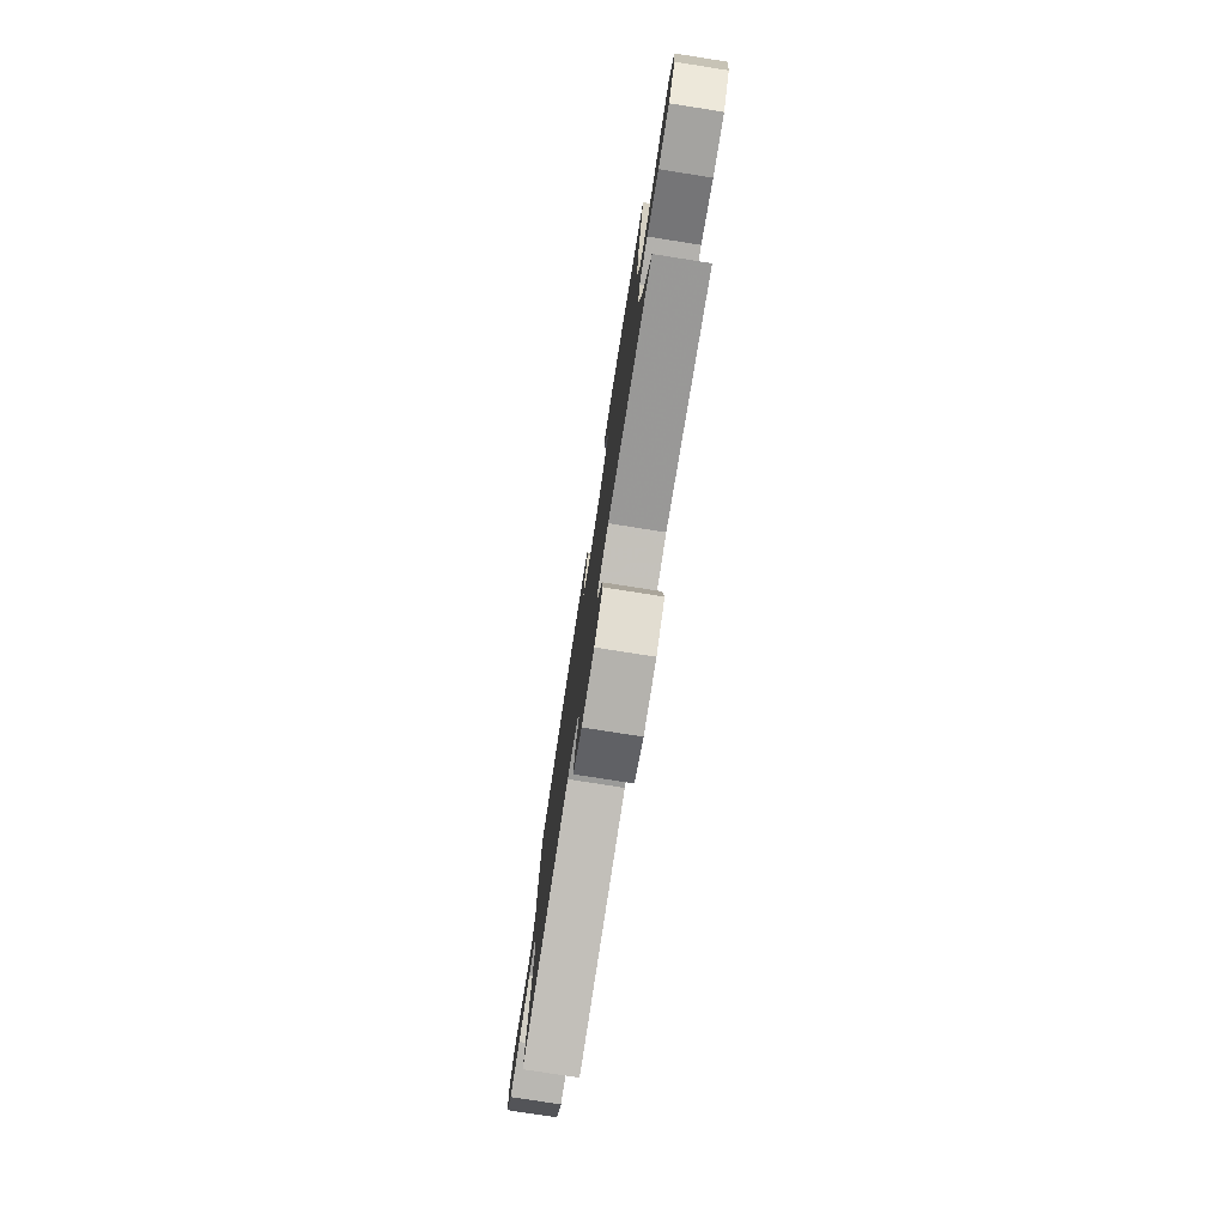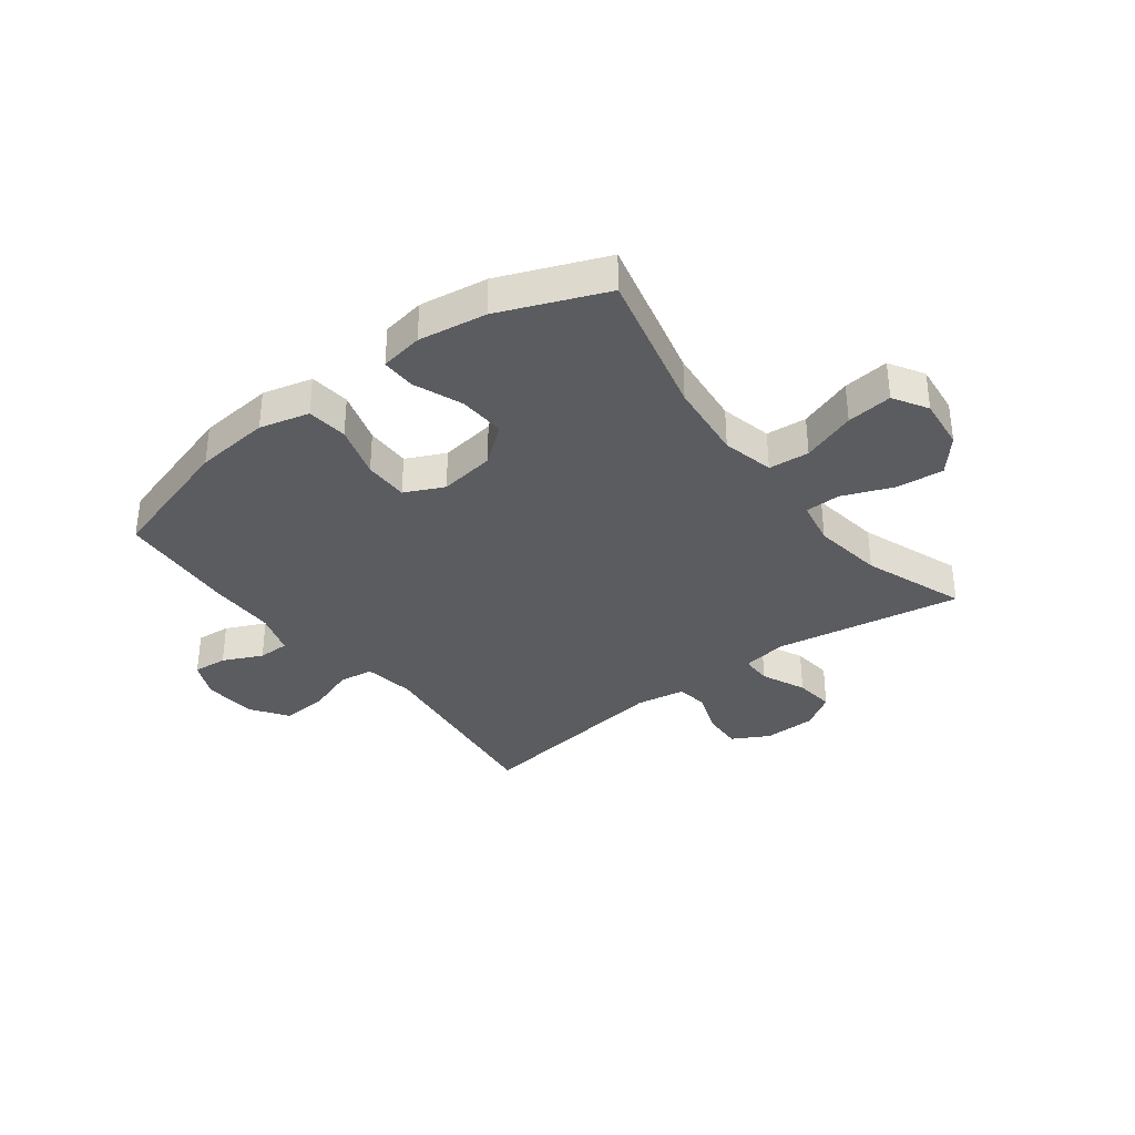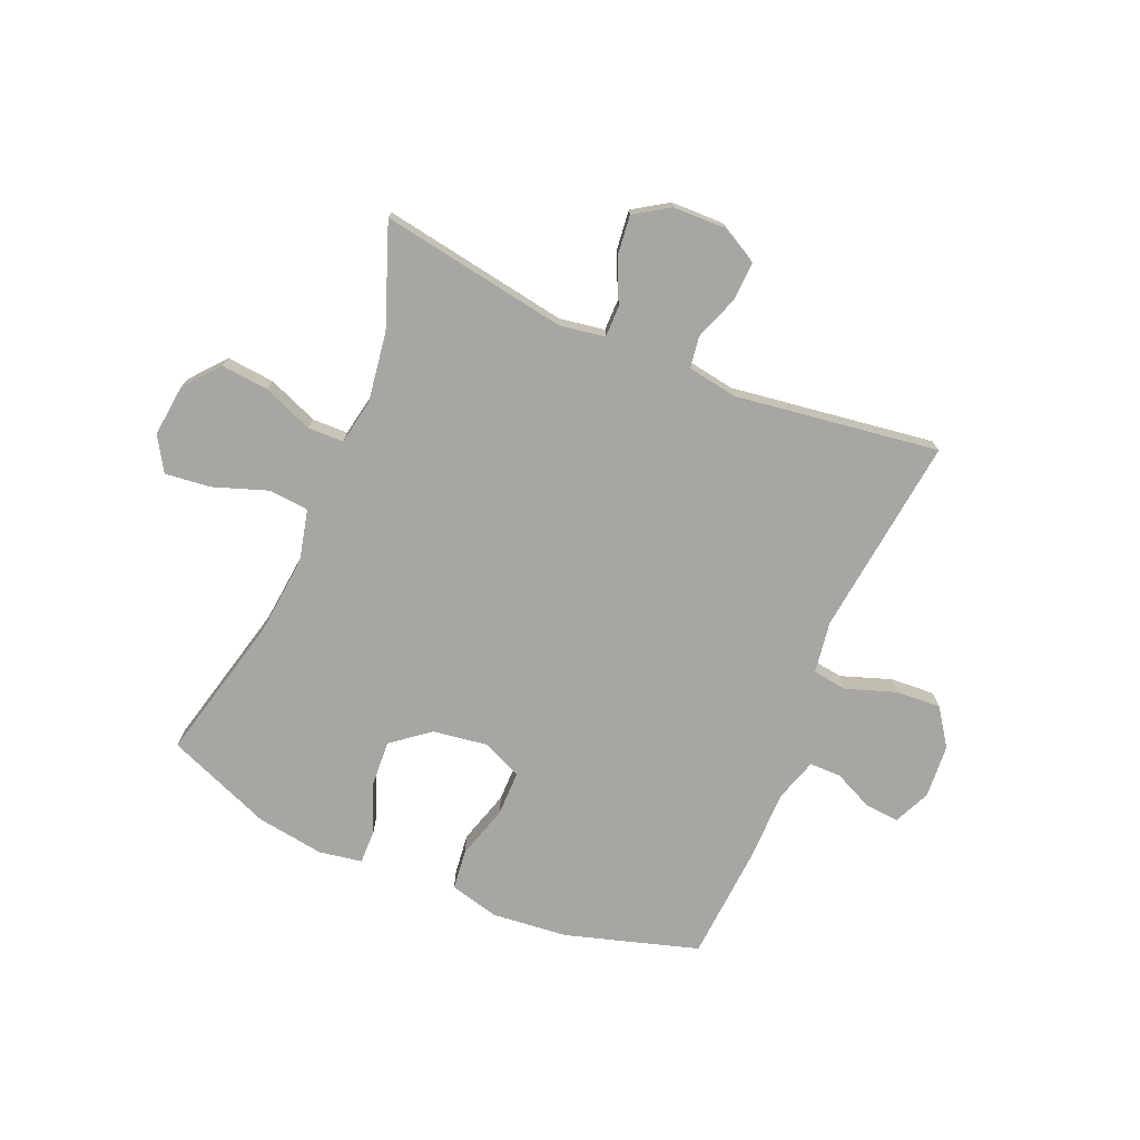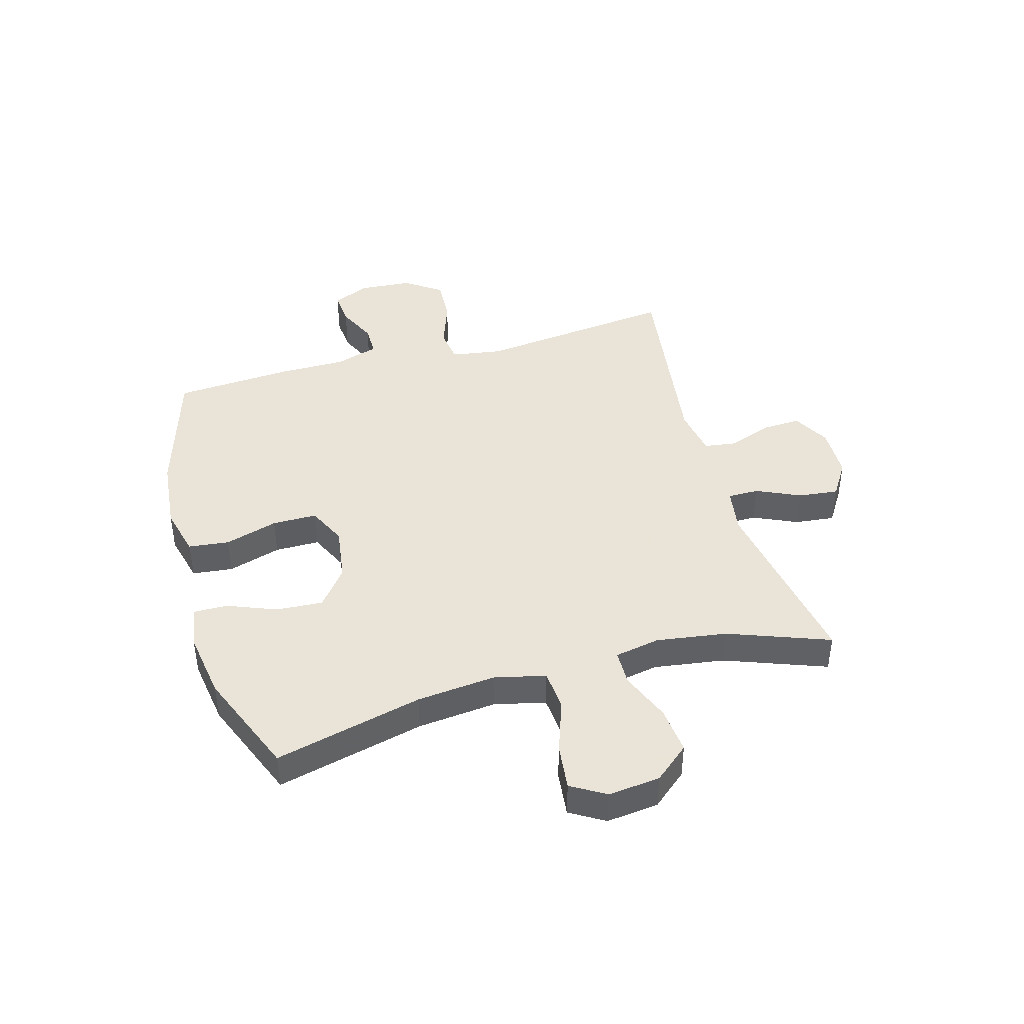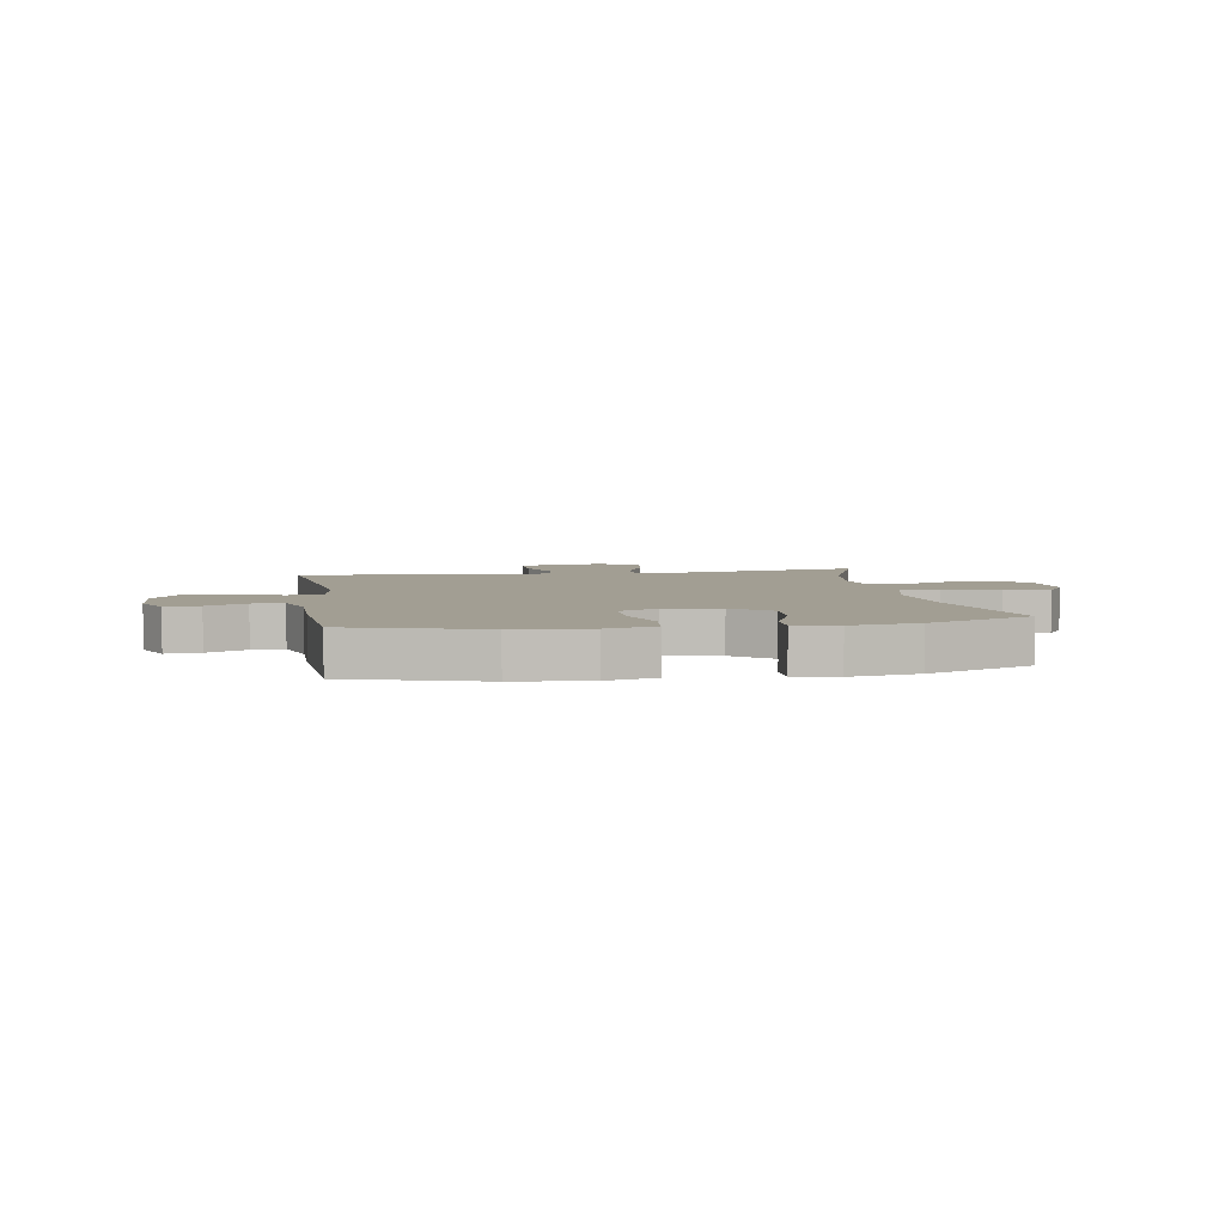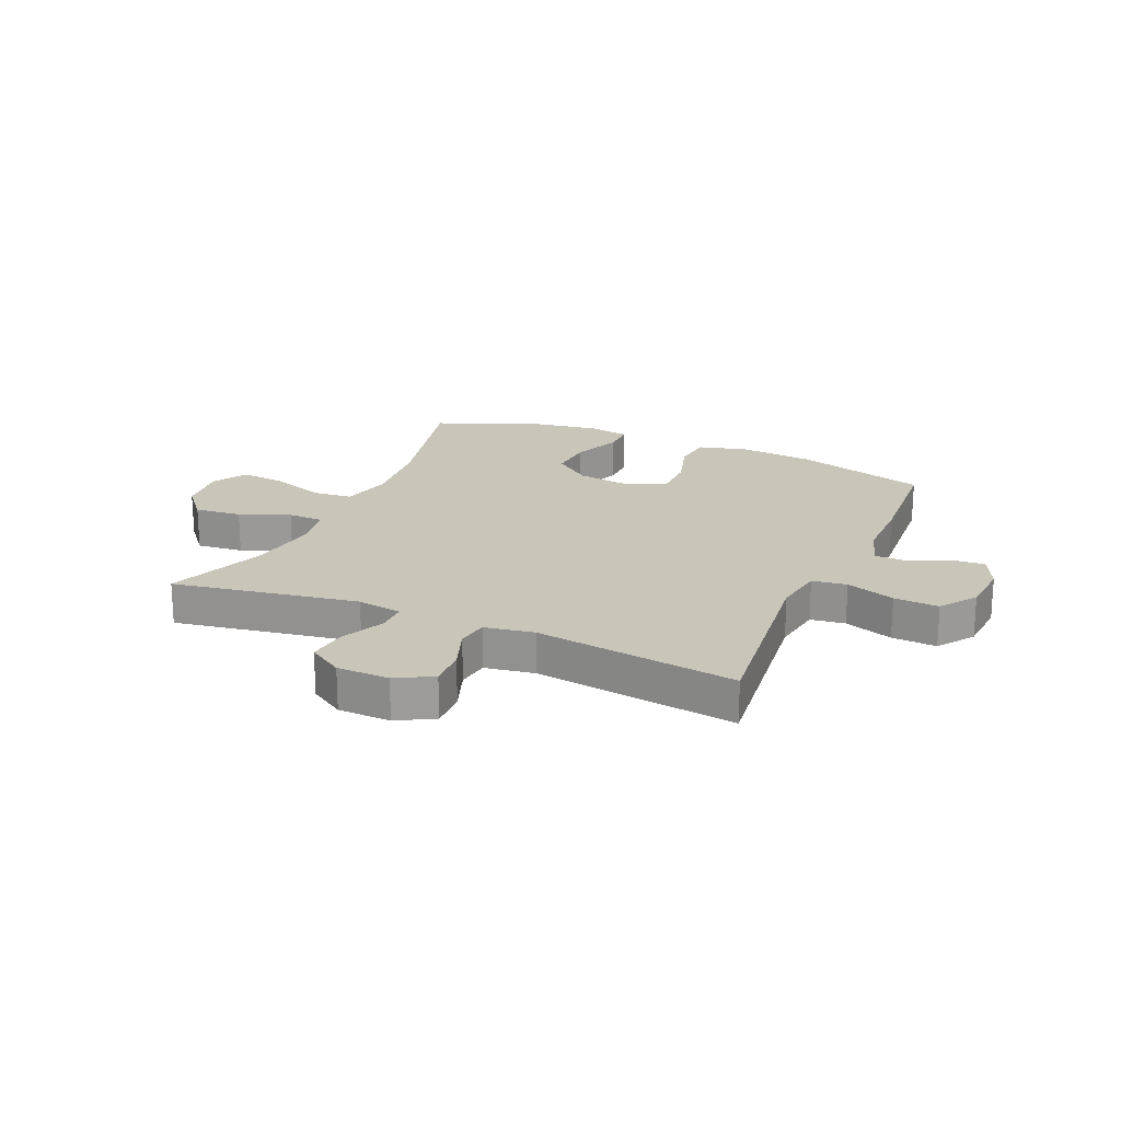
<metadata>
{"format":"obj","ext":"obj","renderer":"f3d","projection":"perspective","resolution":1024,"background":"white","views":[{"elev":-78.4,"azim":81.1,"up":"+Z"},{"elev":-34.9,"azim":37.2,"up":"+Y"},{"elev":-74.0,"azim":157.0,"up":"+Y"},{"elev":42.8,"azim":74.2,"up":"+Y"},{"elev":5.0,"azim":-9.5,"up":"+Y"},{"elev":20.6,"azim":-156.4,"up":"+Y"}]}
</metadata>
<code>
v 0.5 0.07 0.5
v 0.437 0.07 0.241
v 0.423 0.07 0.103
v 0.444 0.07 0.013
v 0.515 0.07 0.007
v 0.609 0.07 0.04
v 0.689 0.07 0.049
v 0.725 0.07 -0.011
v 0.715 0.07 -0.102
v 0.664 0.07 -0.163
v 0.581 0.07 -0.155
v 0.493 0.07 -0.12
v 0.431 0.07 -0.121
v 0.416 0.07 -0.2
v 0.434 0.07 -0.323
v 0.5 0.07 -0.5
v 0.173 0.07 -0.445
v 0.094 0.07 -0.458
v 0.094 0.07 -0.512
v 0.129 0.07 -0.589
v 0.137 0.07 -0.659
v 0.076 0.07 -0.698
v -0.016 0.07 -0.7
v -0.08 0.07 -0.665
v -0.077 0.07 -0.597
v -0.049 0.07 -0.52
v -0.057 0.07 -0.464
v -0.144 0.07 -0.45
v -0.5 0.07 -0.5
v -0.459 0.07 -0.15
v -0.473 0.07 -0.06
v -0.534 0.07 -0.052
v -0.62 0.07 -0.082
v -0.699 0.07 -0.087
v -0.744 0.07 -0.023
v -0.751 0.07 0.071
v -0.722 0.07 0.135
v -0.662 0.07 0.13
v -0.593 0.07 0.098
v -0.538 0.07 0.098
v -0.514 0.07 0.174
v -0.514 0.07 0.292
v -0.5 0.07 0.5
v -0.267 0.07 0.57
v -0.136 0.07 0.583
v -0.049 0.07 0.561
v -0.041 0.07 0.49
v -0.069 0.07 0.397
v -0.069 0.07 0.319
v -0.001 0.07 0.287
v 0.096 0.07 0.301
v 0.162 0.07 0.353
v 0.157 0.07 0.435
v 0.123 0.07 0.52
v 0.122 0.07 0.579
v 0.197 0.07 0.592
v 0.316 0.07 0.574
v 0.5 0 0.5
v 0.437 0 0.241
v 0.423 0 0.103
v 0.444 0 0.013
v 0.515 0 0.007
v 0.609 0 0.04
v 0.689 0 0.049
v 0.725 0 -0.011
v 0.715 0 -0.102
v 0.664 0 -0.163
v 0.581 0 -0.155
v 0.493 0 -0.12
v 0.431 0 -0.121
v 0.416 0 -0.2
v 0.434 0 -0.323
v 0.5 0 -0.5
v 0.173 0 -0.445
v 0.094 0 -0.458
v 0.094 0 -0.512
v 0.129 0 -0.589
v 0.137 0 -0.659
v 0.076 0 -0.698
v -0.016 0 -0.7
v -0.08 0 -0.665
v -0.077 0 -0.597
v -0.049 0 -0.52
v -0.057 0 -0.464
v -0.144 0 -0.45
v -0.5 0 -0.5
v -0.459 0 -0.15
v -0.473 0 -0.06
v -0.534 0 -0.052
v -0.62 0 -0.082
v -0.699 0 -0.087
v -0.744 0 -0.023
v -0.751 0 0.071
v -0.722 0 0.135
v -0.662 0 0.13
v -0.593 0 0.098
v -0.538 0 0.098
v -0.514 0 0.174
v -0.514 0 0.292
v -0.5 0 0.5
v -0.267 0 0.57
v -0.136 0 0.583
v -0.049 0 0.561
v -0.041 0 0.49
v -0.069 0 0.397
v -0.069 0 0.319
v -0.001 0 0.287
v 0.096 0 0.301
v 0.162 0 0.353
v 0.157 0 0.435
v 0.123 0 0.52
v 0.122 0 0.579
v 0.197 0 0.592
v 0.316 0 0.574
f 57 1 2
f 56 57 2
f 55 56 2
f 54 55 2
f 53 54 2
f 52 53 2 3
f 51 52 3 4
f 50 51 4
f 49 50 4
f 46 47 48
f 45 46 48
f 44 45 48
f 43 44 48
f 42 43 48
f 41 42 48
f 40 41 48 49
f 37 38 39
f 36 37 39
f 35 36 39
f 34 35 39
f 33 34 39
f 32 33 39
f 31 32 39 40
f 28 29 30
f 27 28 30 31
f 24 25 26
f 23 24 26
f 22 23 26
f 21 22 26
f 20 21 26
f 19 20 26
f 18 19 26 27
f 40 49 4
f 31 40 4
f 27 31 4
f 18 27 4
f 17 18 4
f 10 11 12
f 9 10 12
f 8 9 12
f 7 8 12
f 6 7 12
f 5 6 12
f 5 12 13
f 4 5 13
f 17 4 13 14
f 15 16 17
f 14 15 17
f 59 58 114
f 59 114 113
f 59 113 112
f 59 112 111
f 59 111 110
f 60 59 110 109
f 61 60 109 108
f 61 108 107
f 61 107 106
f 105 104 103
f 105 103 102
f 105 102 101
f 105 101 100
f 105 100 99
f 105 99 98
f 106 105 98 97
f 96 95 94
f 96 94 93
f 96 93 92
f 96 92 91
f 96 91 90
f 96 90 89
f 97 96 89 88
f 87 86 85
f 88 87 85 84
f 83 82 81
f 83 81 80
f 83 80 79
f 83 79 78
f 83 78 77
f 83 77 76
f 84 83 76 75
f 61 106 97
f 61 97 88
f 61 88 84
f 61 84 75
f 61 75 74
f 69 68 67
f 69 67 66
f 69 66 65
f 69 65 64
f 69 64 63
f 69 63 62
f 70 69 62
f 70 62 61
f 71 70 61 74
f 74 73 72
f 74 72 71
f 1 58 59 2
f 2 59 60 3
f 3 60 61 4
f 4 61 62 5
f 5 62 63 6
f 6 63 64 7
f 7 64 65 8
f 8 65 66 9
f 9 66 67 10
f 10 67 68 11
f 11 68 69 12
f 12 69 70 13
f 13 70 71 14
f 14 71 72 15
f 15 72 73 16
f 16 73 74 17
f 17 74 75 18
f 18 75 76 19
f 19 76 77 20
f 20 77 78 21
f 21 78 79 22
f 22 79 80 23
f 23 80 81 24
f 24 81 82 25
f 25 82 83 26
f 26 83 84 27
f 27 84 85 28
f 28 85 86 29
f 29 86 87 30
f 30 87 88 31
f 31 88 89 32
f 32 89 90 33
f 33 90 91 34
f 34 91 92 35
f 35 92 93 36
f 36 93 94 37
f 37 94 95 38
f 38 95 96 39
f 39 96 97 40
f 40 97 98 41
f 41 98 99 42
f 42 99 100 43
f 43 100 101 44
f 44 101 102 45
f 45 102 103 46
f 46 103 104 47
f 47 104 105 48
f 48 105 106 49
f 49 106 107 50
f 50 107 108 51
f 51 108 109 52
f 52 109 110 53
f 53 110 111 54
f 54 111 112 55
f 55 112 113 56
f 56 113 114 57
f 57 114 58 1

</code>
